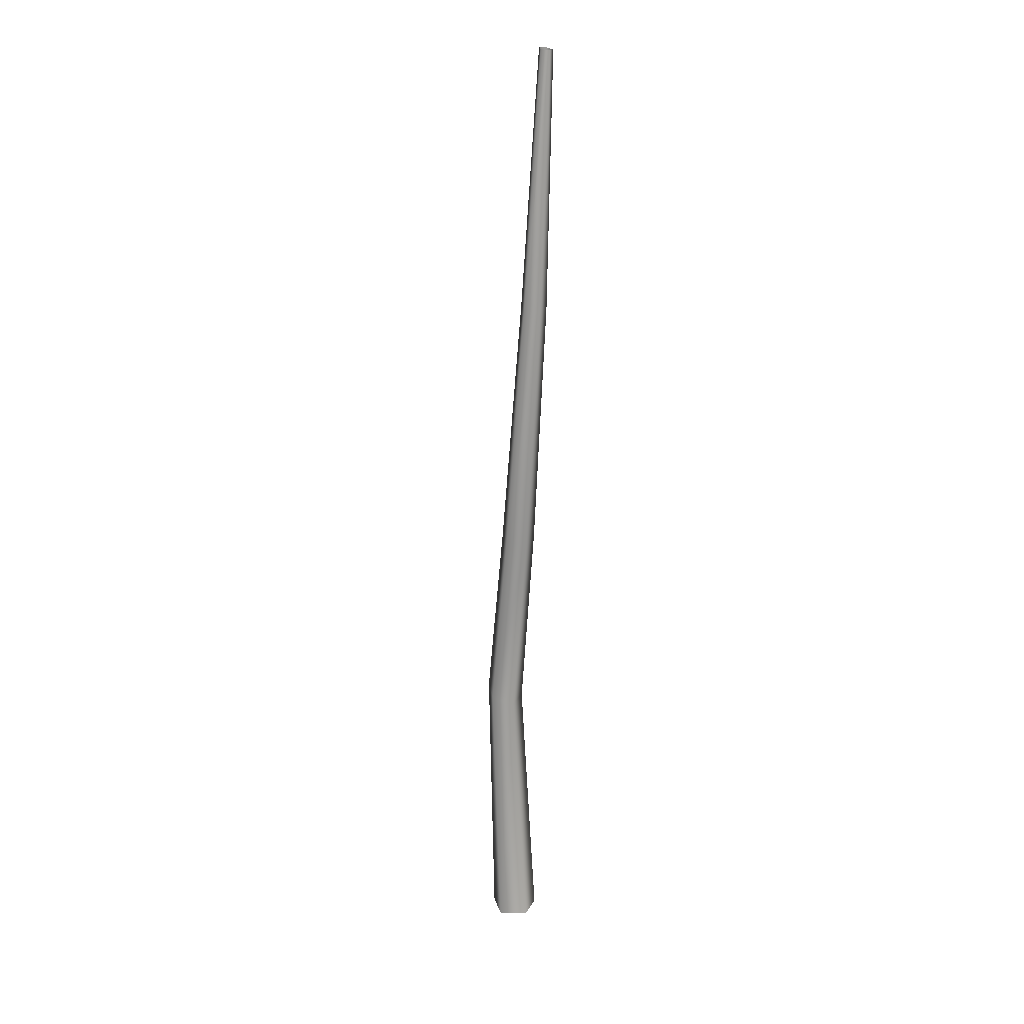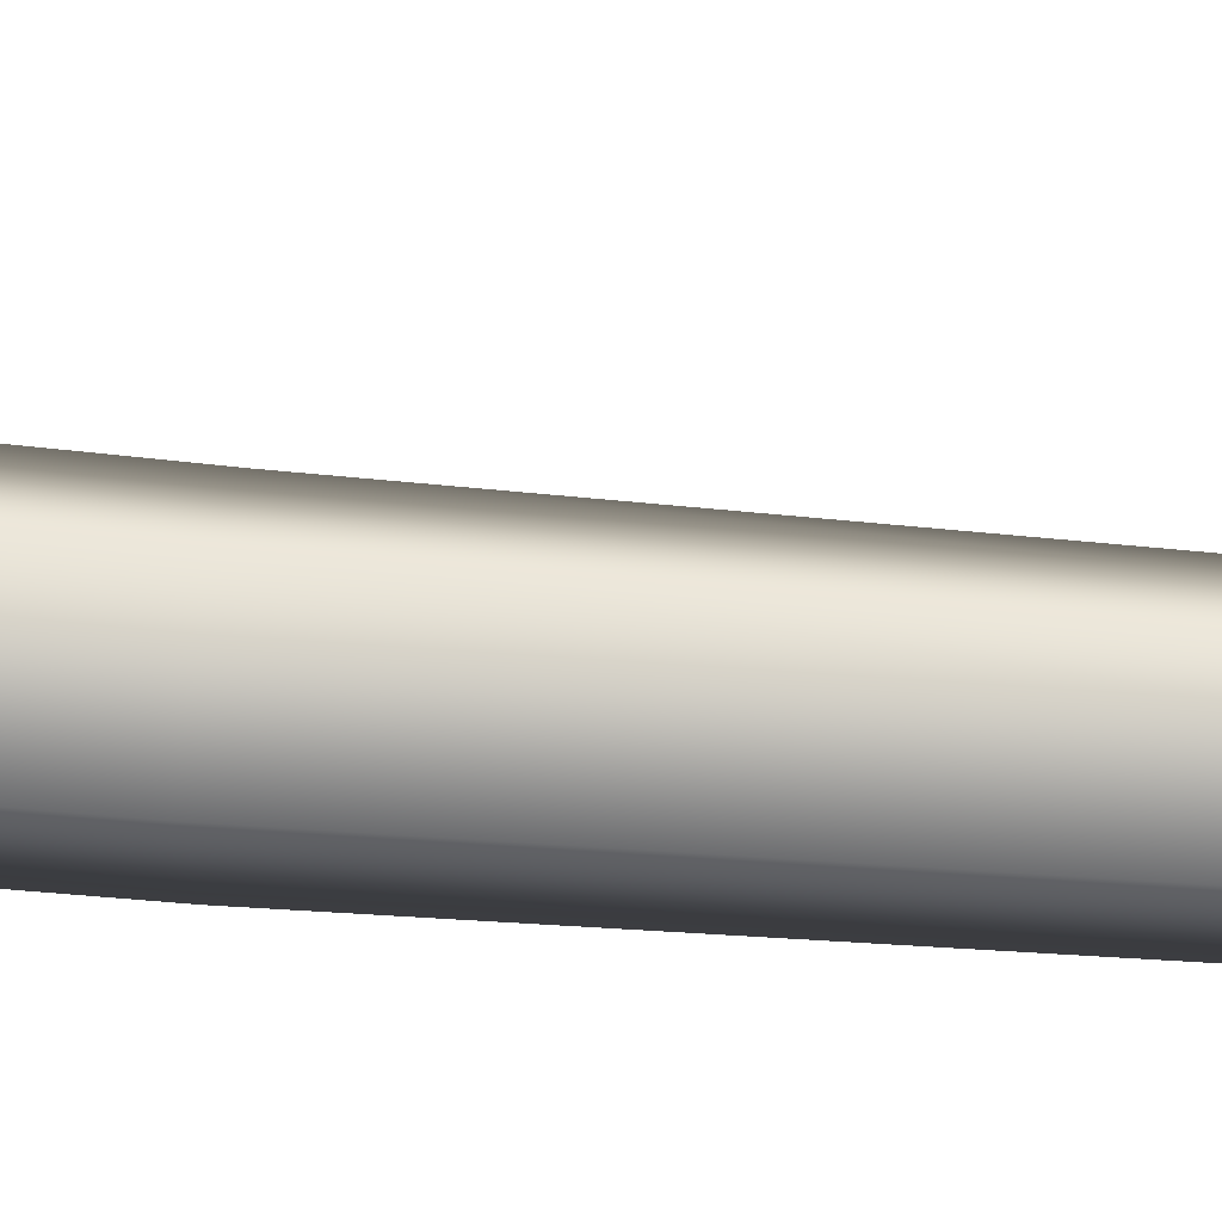
<metadata>
{"format":"obj","ext":"obj","renderer":"f3d","projection":"perspective","resolution":1024,"background":"white","views":[{"elev":20.7,"azim":129.0,"up":"+Y"},{"elev":-33.5,"azim":89.1,"up":"+Z"}]}
</metadata>
<code>
v 0.09868 -0.2535 -0.3036
v -0.04089 3.082 0.05032
v -0.2583 -0.2535 -0.1876
v -0.342 3.094 0.1355
v -0.2583 -0.2535 0.1876
v -0.3553 3.201 0.4298
v 0.09868 -0.2535 0.3036
v -0.06225 3.255 0.5265
v 0.1321 3.181 0.292
v 0.3192 -0.2535 8.951e-08
v -0.04089 3.082 0.05032
v 0.09868 -0.2535 -0.3036
v -0.06972 5.603 -0.155
v -0.3314 5.631 -0.08518
v -0.3424 5.676 0.1831
v -0.08767 5.676 0.279
v 0.08086 5.631 0.07004
v -0.06972 5.603 -0.155
v -0.146 8.949 -0.3166
v -0.3509 8.948 -0.266
v -0.3671 8.982 -0.05819
v -0.1719 9.004 0.01959
v -0.03538 8.984 -0.1401
v -0.146 8.949 -0.3166
v -0.3561 12.3 -0.2842
v -0.4669 12.3 -0.2568
v -0.4757 12.32 -0.1443
v -0.3701 12.33 -0.1022
v -0.2962 12.32 -0.1886
v -0.3561 12.3 -0.2842
g Palm_A(Clone)_38201_310
f 1 3 2
f 3 4 2
f 3 5 4
f 5 6 4
f 5 7 6
f 7 8 6
f 7 9 8
f 10 9 7
f 10 11 9
f 12 11 10
f 2 4 13
f 4 14 13
f 4 6 14
f 6 15 14
f 6 8 15
f 8 16 15
f 9 17 8
f 8 17 16
f 11 18 9
f 9 18 17
f 13 14 19
f 14 20 19
f 14 15 20
f 15 21 20
f 15 16 21
f 16 22 21
f 17 23 16
f 16 23 22
f 18 24 17
f 17 24 23
f 19 20 25
f 20 26 25
f 20 21 26
f 21 27 26
f 21 22 27
f 22 28 27
f 23 29 22
f 22 29 28
f 24 30 23
f 23 30 29

</code>
